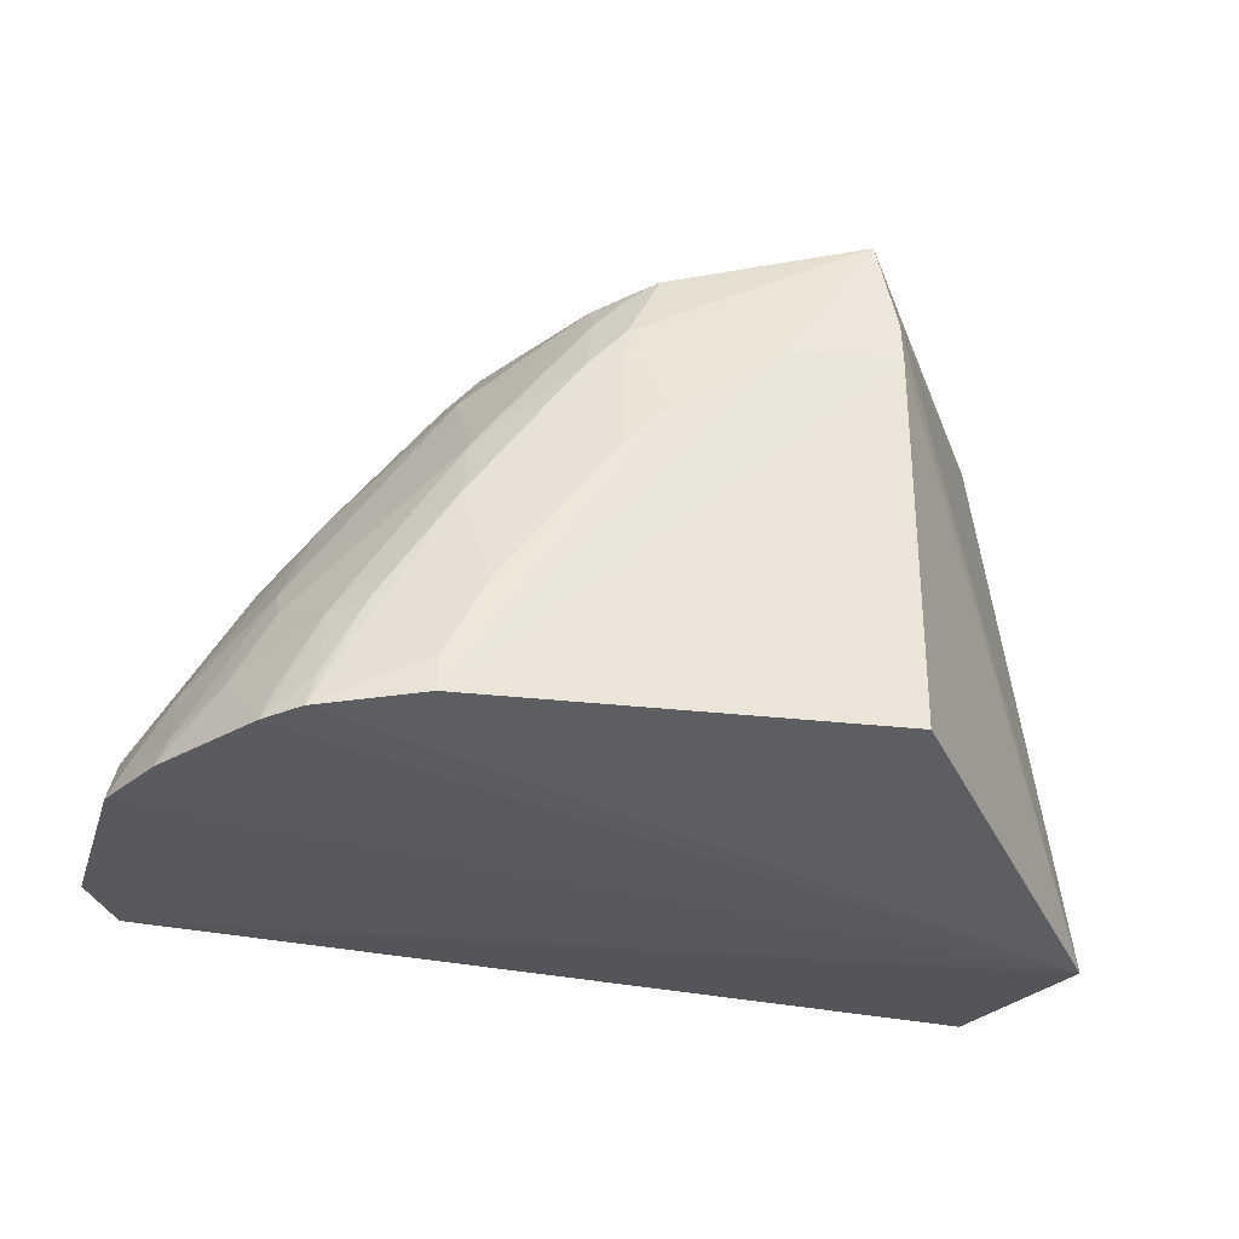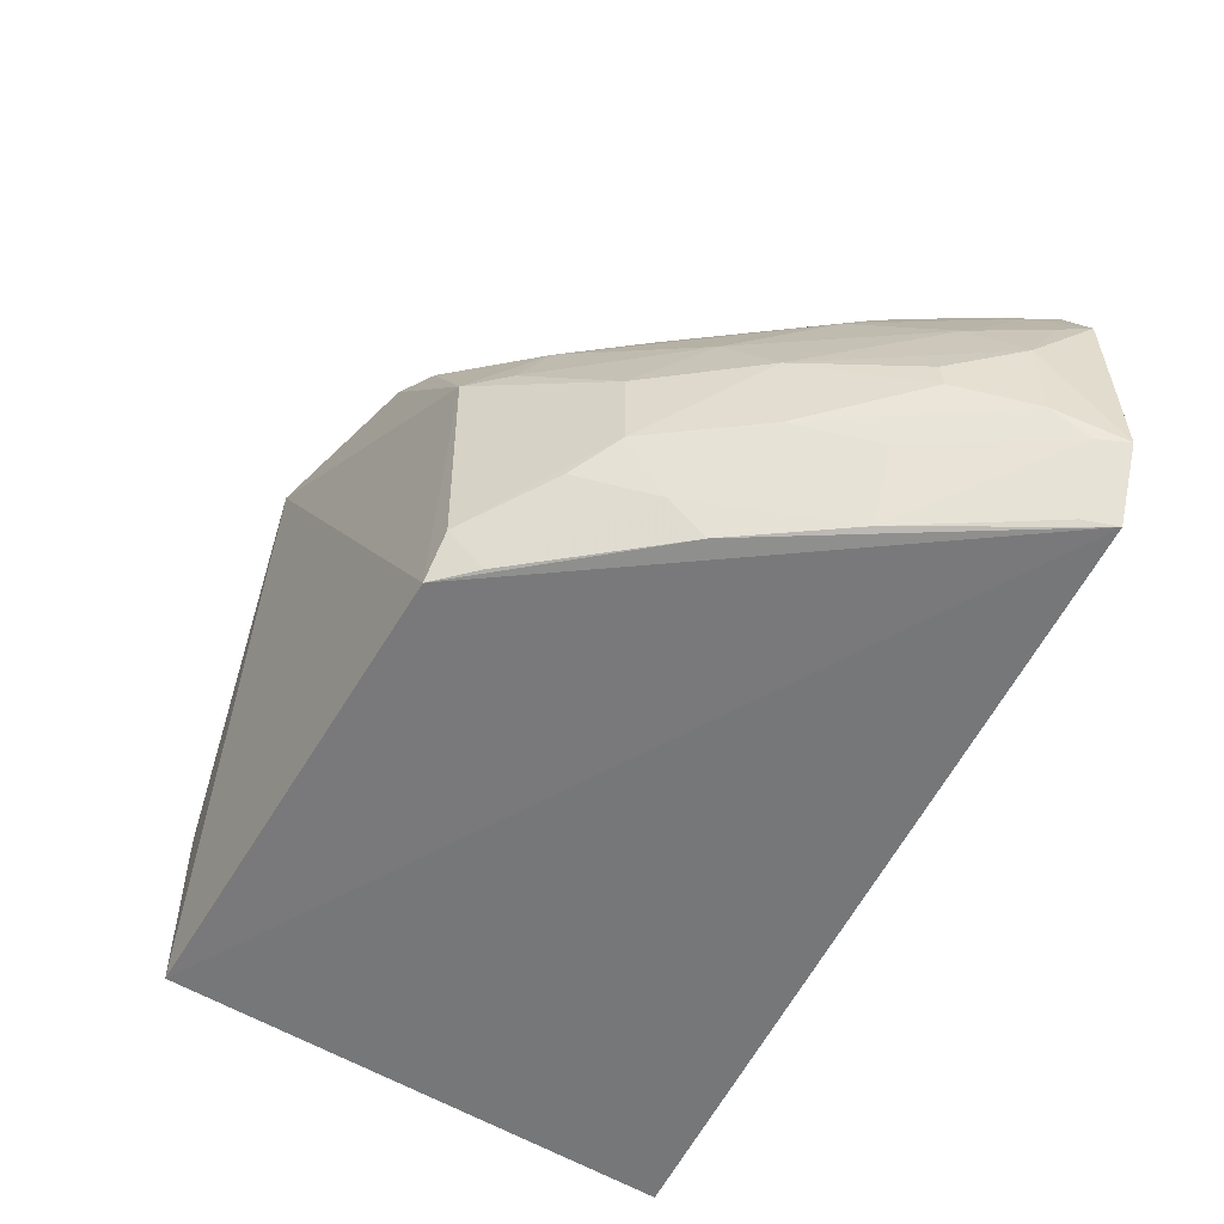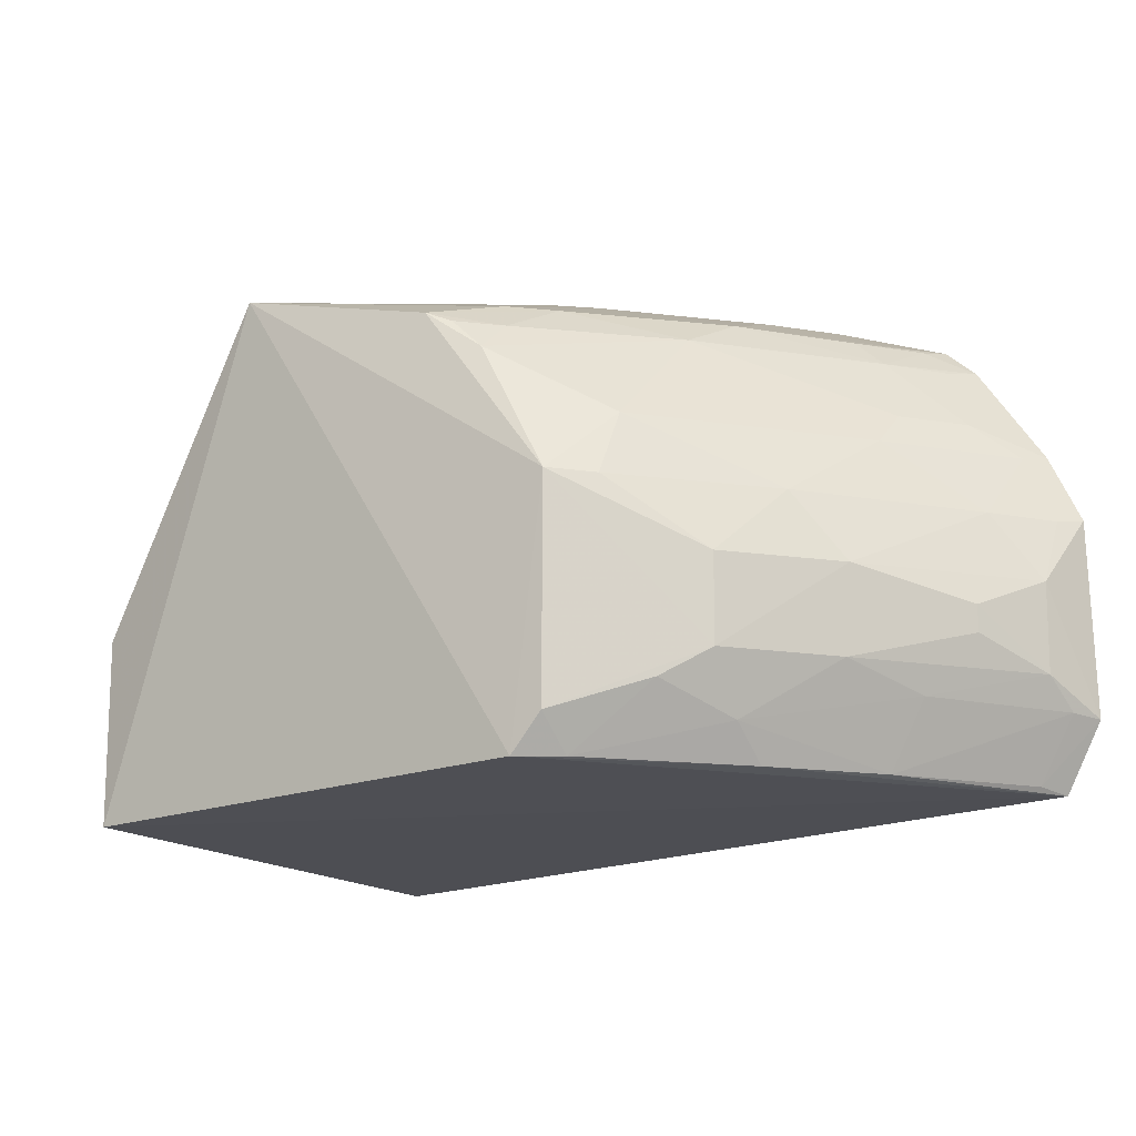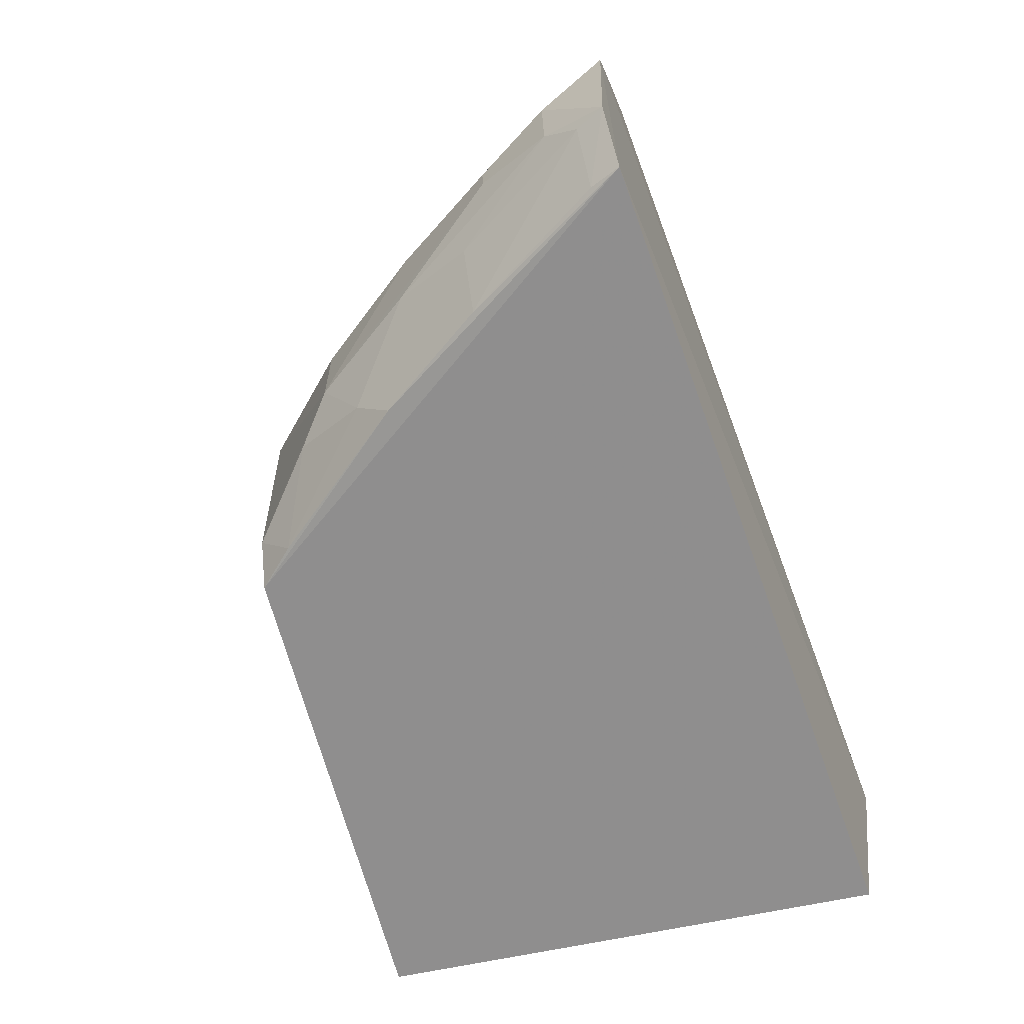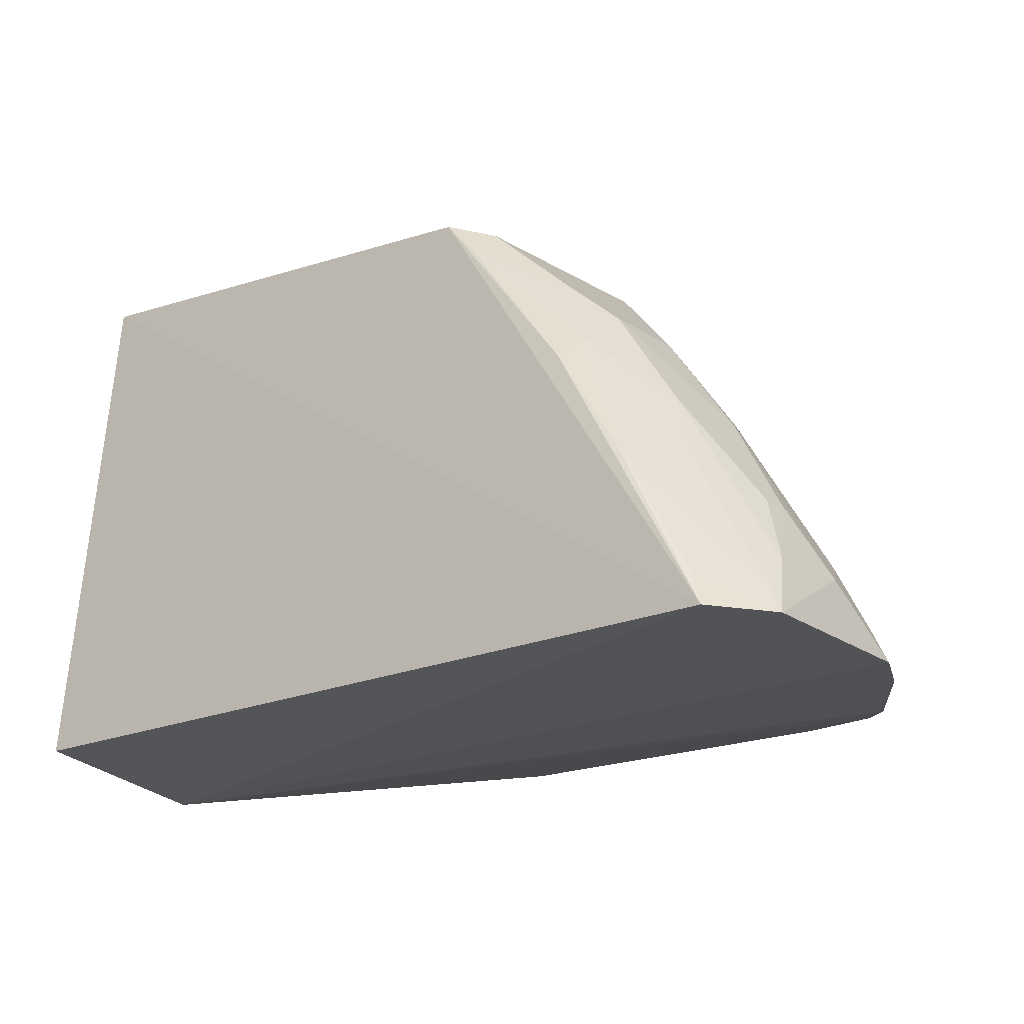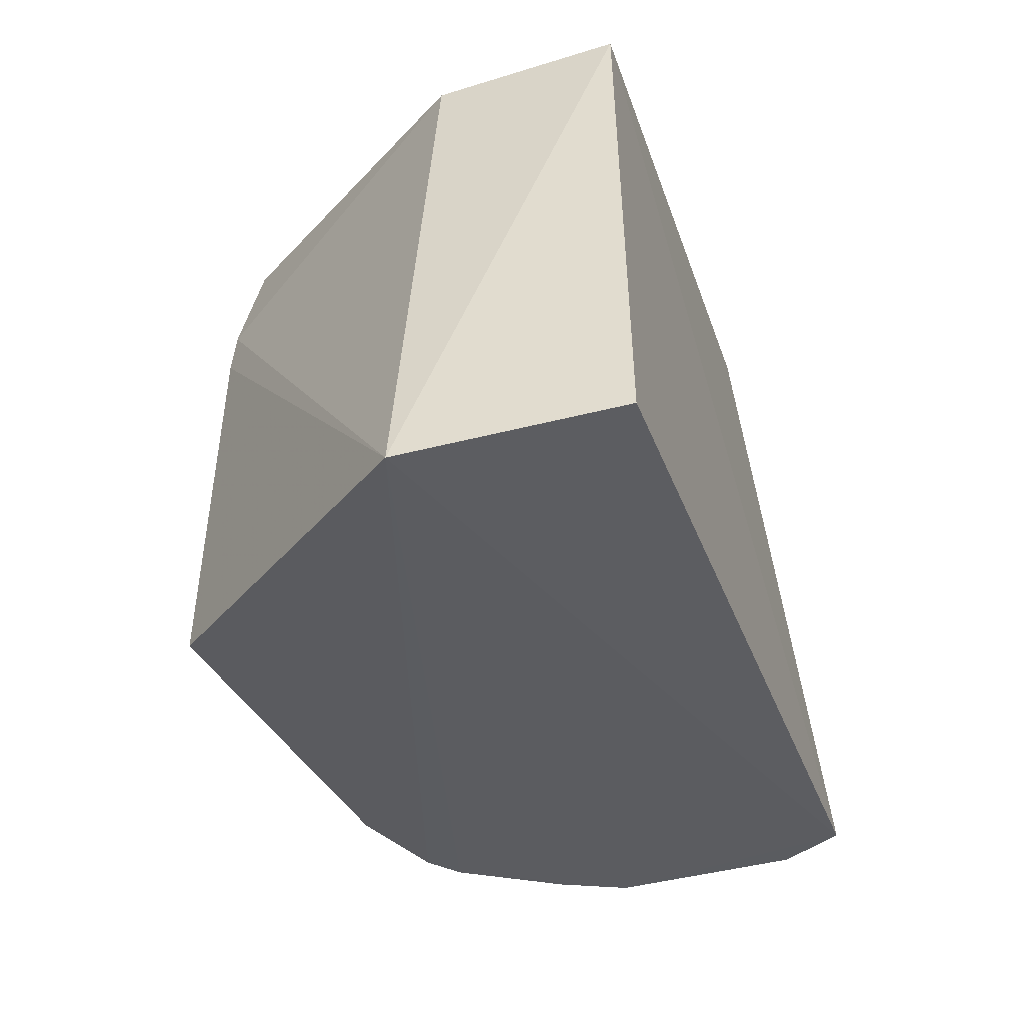
<metadata>
{"format":"obj","ext":"obj","renderer":"f3d","projection":"perspective","resolution":1024,"background":"white","views":[{"elev":-29.1,"azim":-13.8,"up":"+Y"},{"elev":-53.7,"azim":-117.0,"up":"+Z"},{"elev":-14.1,"azim":-142.8,"up":"+Z"},{"elev":-63.5,"azim":-71.4,"up":"+Z"},{"elev":-19.3,"azim":-140.1,"up":"+Y"},{"elev":-37.4,"azim":111.6,"up":"+Y"}]}
</metadata>
<code>
v 0.01459 0.03666 0.009819
v 0.01278 0.0604 0.01082
v 0.0162 0.03566 0.01981
v 0.003606 0.06141 0.03361
v -0.009557 0.05895 0.01201
v -0.02363 0.0374 0.01167
v -0.0111 0.05881 0.0239
v 0.01278 0.0604 0.0194
v 0.004209 0.05693 0.03453
v 0.004191 0.05504 0.03477
v 0.00401 0.03813 0.03547
v -0.01424 0.03784 0.03476
v -0.02504 0.03731 0.02396
v -0.02014 0.0374 0.03186
v -0.02347 0.03737 0.02716
v -0.0007202 0.05487 0.03452
v -0.005572 0.0514 0.03442
v -0.00511 0.05943 0.03178
v -0.01866 0.03752 0.03313
v -0.01612 0.05045 0.01205
v -0.006777 0.05601 0.03271
v -0.01097 0.0587 0.0138
v -0.01613 0.05384 0.01657
v -0.01613 0.05383 0.02061
v -0.01602 0.05209 0.01377
v -0.0194 0.0489 0.01652
v -0.0254 0.03746 0.01487
v -0.0227 0.042 0.02371
v -0.01935 0.04542 0.02678
v -0.01762 0.05032 0.02375
v -0.02116 0.04044 0.0284
v -0.01256 0.05539 0.02686
v -0.0111 0.05718 0.01209
v -0.01265 0.05703 0.0238
v -0.01965 0.04882 0.02057
v -0.01933 0.04535 0.01204
v -0.01437 0.05548 0.01526
v -0.02452 0.0404 0.02065
v -0.02449 0.04036 0.01653
v -0.02293 0.03876 0.02689
v -0.007703 0.05874 0.02989
v -0.01655 0.04237 0.03274
v -0.01325 0.04744 0.03284
v -0.01232 0.04289 0.03443
v -0.007309 0.04963 0.03439
v -0.01277 0.05049 0.03141
v -0.0229 0.04374 0.018
v -0.02103 0.04526 0.01523
v -0.02306 0.03882 0.01197
v -0.02442 0.03872 0.02372
v -0.01943 0.04373 0.02831
v -0.01829 0.03897 0.03284
v -0.01415 0.03947 0.03453
v -0.00844 0.05419 0.03266
v -0.01795 0.04225 0.03148
v -0.02291 0.04381 0.01923
v -0.02476 0.03881 0.01505
v -0.007813 0.05719 0.03123
v -0.01963 0.03888 0.03156
v -0.006189 0.05889 0.03131
f 1 2 3
f 4 2 5
f 6 5 2
f 6 2 1
f 6 1 3
f 7 4 5
f 8 4 9
f 8 9 3
f 8 3 2
f 8 2 4
f 10 11 3
f 10 3 9
f 10 12 11
f 13 6 3
f 14 13 3
f 14 15 13
f 16 9 4
f 16 4 17
f 16 10 9
f 16 17 12
f 16 12 10
f 18 4 7
f 19 14 3
f 19 3 11
f 19 11 12
f 20 5 6
f 21 17 4
f 21 4 18
f 22 23 7
f 22 7 5
f 24 7 23
f 25 26 23
f 27 6 13
f 28 29 30
f 31 15 14
f 32 30 29
f 33 22 5
f 33 5 20
f 33 20 25
f 34 24 30
f 34 7 24
f 34 32 7
f 34 30 32
f 35 24 23
f 35 28 30
f 35 30 24
f 36 25 20
f 36 20 6
f 37 25 23
f 37 23 22
f 37 33 25
f 37 22 33
f 38 27 13
f 38 39 27
f 38 28 35
f 40 13 15
f 40 29 28
f 40 15 31
f 41 18 7
f 41 7 32
f 42 19 43
f 44 43 19
f 45 17 21
f 45 43 44
f 45 44 12
f 45 12 17
f 46 32 29
f 46 41 32
f 47 35 23
f 47 23 26
f 47 26 39
f 48 26 25
f 48 25 36
f 48 39 26
f 49 36 6
f 49 6 27
f 50 38 13
f 50 28 38
f 50 40 28
f 50 13 40
f 51 40 31
f 51 29 40
f 51 46 29
f 52 14 19
f 52 19 42
f 53 44 19
f 53 19 12
f 53 12 44
f 54 45 21
f 54 43 45
f 54 46 43
f 54 21 18
f 55 42 43
f 55 43 46
f 55 46 51
f 55 52 42
f 55 14 52
f 55 51 31
f 56 38 35
f 56 35 47
f 56 47 39
f 56 39 38
f 57 48 36
f 57 27 39
f 57 39 48
f 57 49 27
f 57 36 49
f 58 54 18
f 58 41 46
f 58 46 54
f 59 55 31
f 59 31 14
f 59 14 55
f 60 58 18
f 60 18 41
f 60 41 58

</code>
